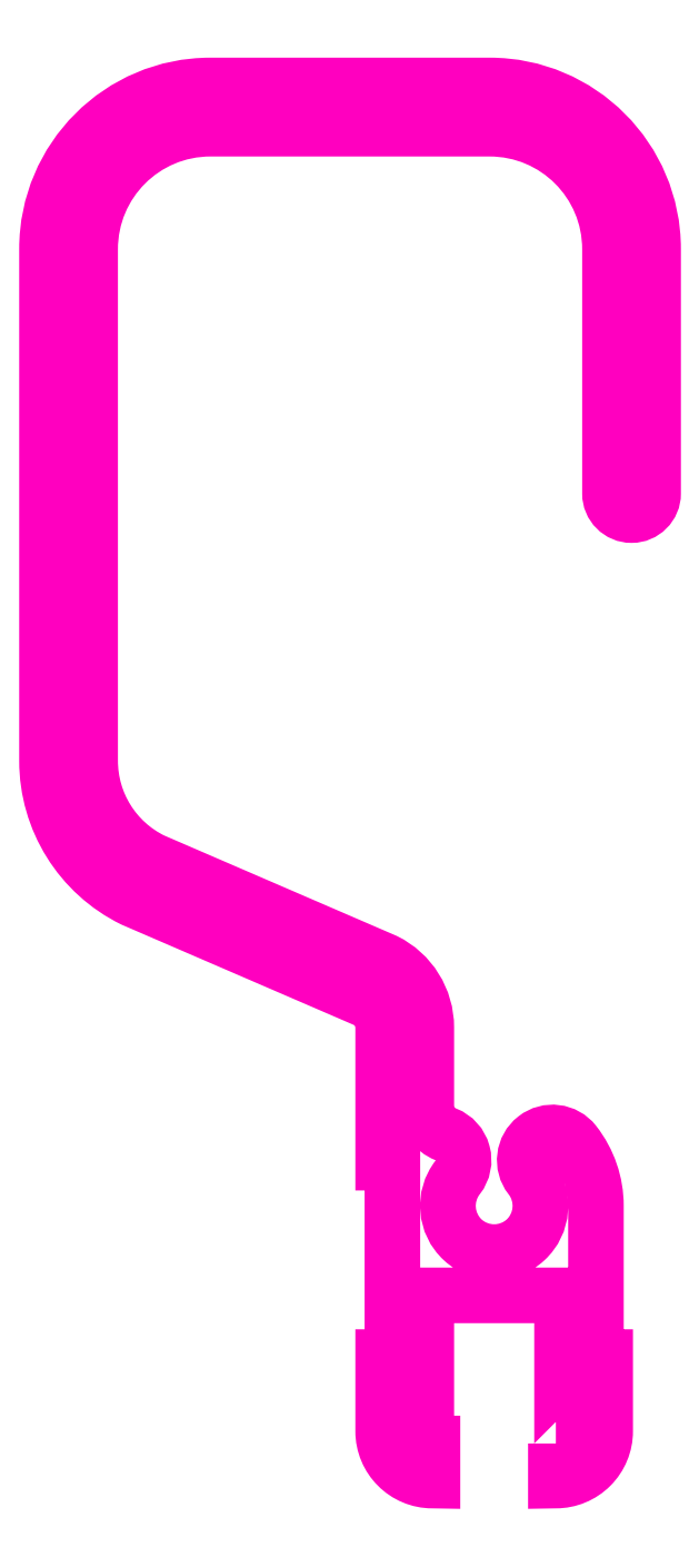
<metadata>
{"format":"dxf","ext":"dxf","renderer":"ezdxf+matplotlib","layout":"modelspace","background":"white","min_lineweight":24,"dpi":150}
</metadata>
<code>
0
SECTION
2
ENTITIES
0
POLYLINE
8
ANA1
66
     1
10
0
20
0
30
0
70
     1
0
VERTEX
8
ANA1
10
273.9
20
227.6
30
0
0
VERTEX
8
ANA1
10
274.1
20
227.6
30
0
0
VERTEX
8
ANA1
10
274.1
20
232.4
30
0
0
VERTEX
8
ANA1
10
269.7
20
232.4
30
0
0
VERTEX
8
ANA1
10
269.7
20
227.6
30
0
0
VERTEX
8
ANA1
10
269.9
20
227.6
30
0
0
VERTEX
8
ANA1
10
269.9
20
226.4
30
0
42
-0.4142
0
VERTEX
8
ANA1
10
268.3
20
228
30
0
0
VERTEX
8
ANA1
10
268.3
20
230.4
30
0
0
VERTEX
8
ANA1
10
268.6
20
230.4
30
0
0
VERTEX
8
ANA1
10
268.6
20
236.7
30
0
0
VERTEX
8
ANA1
10
268.3
20
236.7
30
0
0
VERTEX
8
ANA1
10
268.3
20
241.1
30
0
42
0.2863
0
VERTEX
8
ANA1
10
267.7
20
242
30
0
0
VERTEX
8
ANA1
10
260.2
20
245.2
30
0
42
-0.2863
0
VERTEX
8
ANA1
10
257.4
20
249.7
30
0
0
VERTEX
8
ANA1
10
257.4
20
266.3
30
0
42
-0.4142
0
VERTEX
8
ANA1
10
262.7
20
271.6
30
0
0
VERTEX
8
ANA1
10
271.7
20
271.6
30
0
42
-0.4142
0
VERTEX
8
ANA1
10
277
20
266.3
30
0
0
VERTEX
8
ANA1
10
277
20
258.4
30
0
42
-1
0
VERTEX
8
ANA1
10
275.6
20
258.4
30
0
0
VERTEX
8
ANA1
10
275.6
20
266.3
30
0
42
0.4142
0
VERTEX
8
ANA1
10
271.7
20
270.2
30
0
0
VERTEX
8
ANA1
10
262.7
20
270.2
30
0
42
0.4142
0
VERTEX
8
ANA1
10
258.8
20
266.3
30
0
0
VERTEX
8
ANA1
10
258.8
20
249.7
30
0
42
0.2863
0
VERTEX
8
ANA1
10
260.8
20
246.5
30
0
0
VERTEX
8
ANA1
10
268.3
20
243.2
30
0
42
-0.2863
0
VERTEX
8
ANA1
10
269.7
20
241.1
30
0
0
VERTEX
8
ANA1
10
269.7
20
238.6
30
0
42
0.3088
0
VERTEX
8
ANA1
10
270.3
20
237.6
30
0
42
-0.502
0
VERTEX
8
ANA1
10
270.7
20
236.2
30
0
42
2.049
0
VERTEX
8
ANA1
10
273.1
20
236.2
30
0
42
-1
0
VERTEX
8
ANA1
10
274.5
20
237.3
30
0
42
-0.1672
0
VERTEX
8
ANA1
10
275.2
20
235.3
30
0
0
VERTEX
8
ANA1
10
275.2
20
230.4
30
0
0
VERTEX
8
ANA1
10
275.5
20
230.4
30
0
0
VERTEX
8
ANA1
10
275.5
20
228
30
0
42
-0.4142
0
VERTEX
8
ANA1
10
273.9
20
226.4
30
0
0
SEQEND
8
ANA1
0
ENDSEC
0
EOF

</code>
